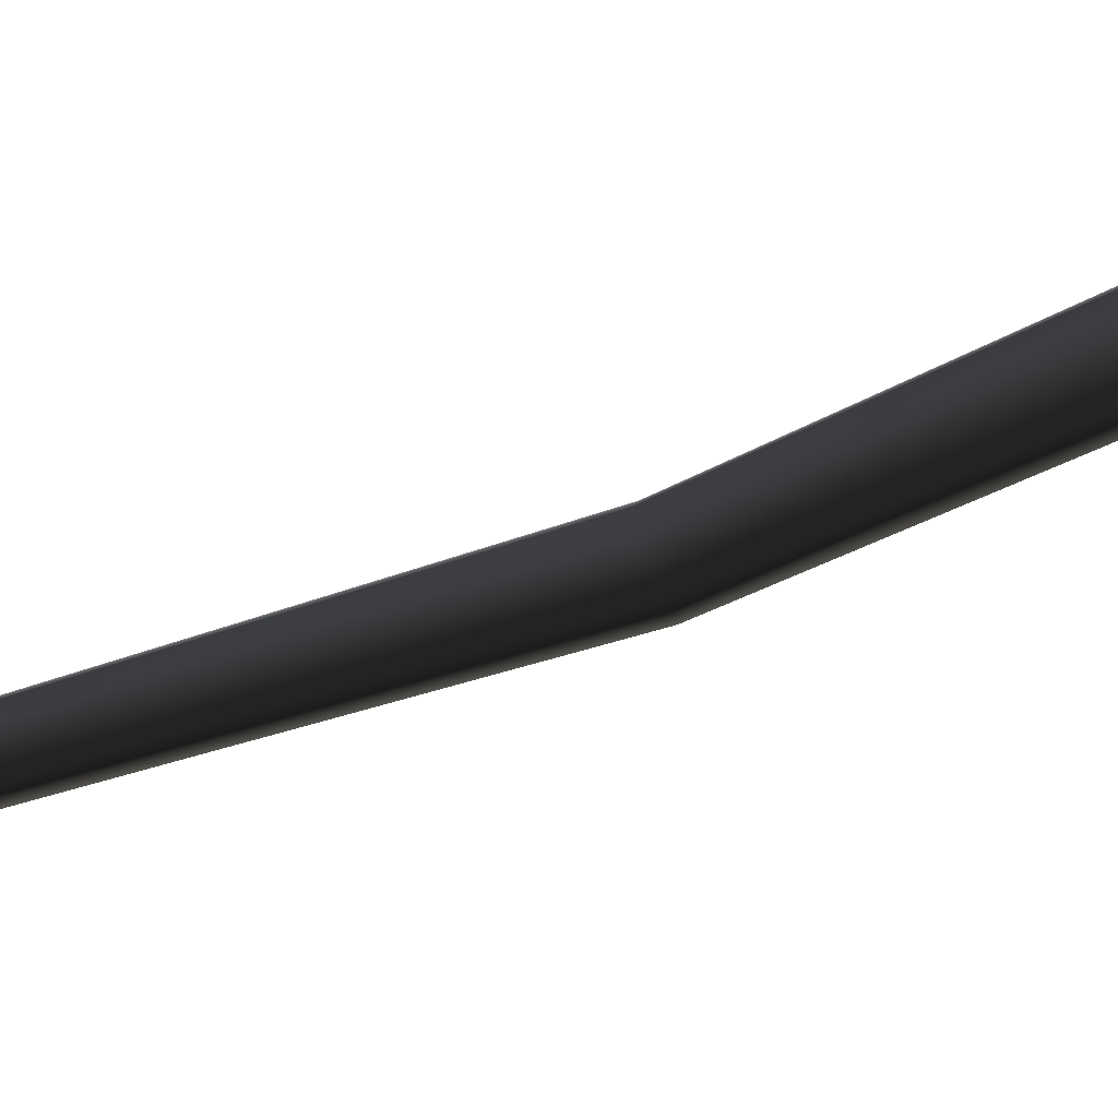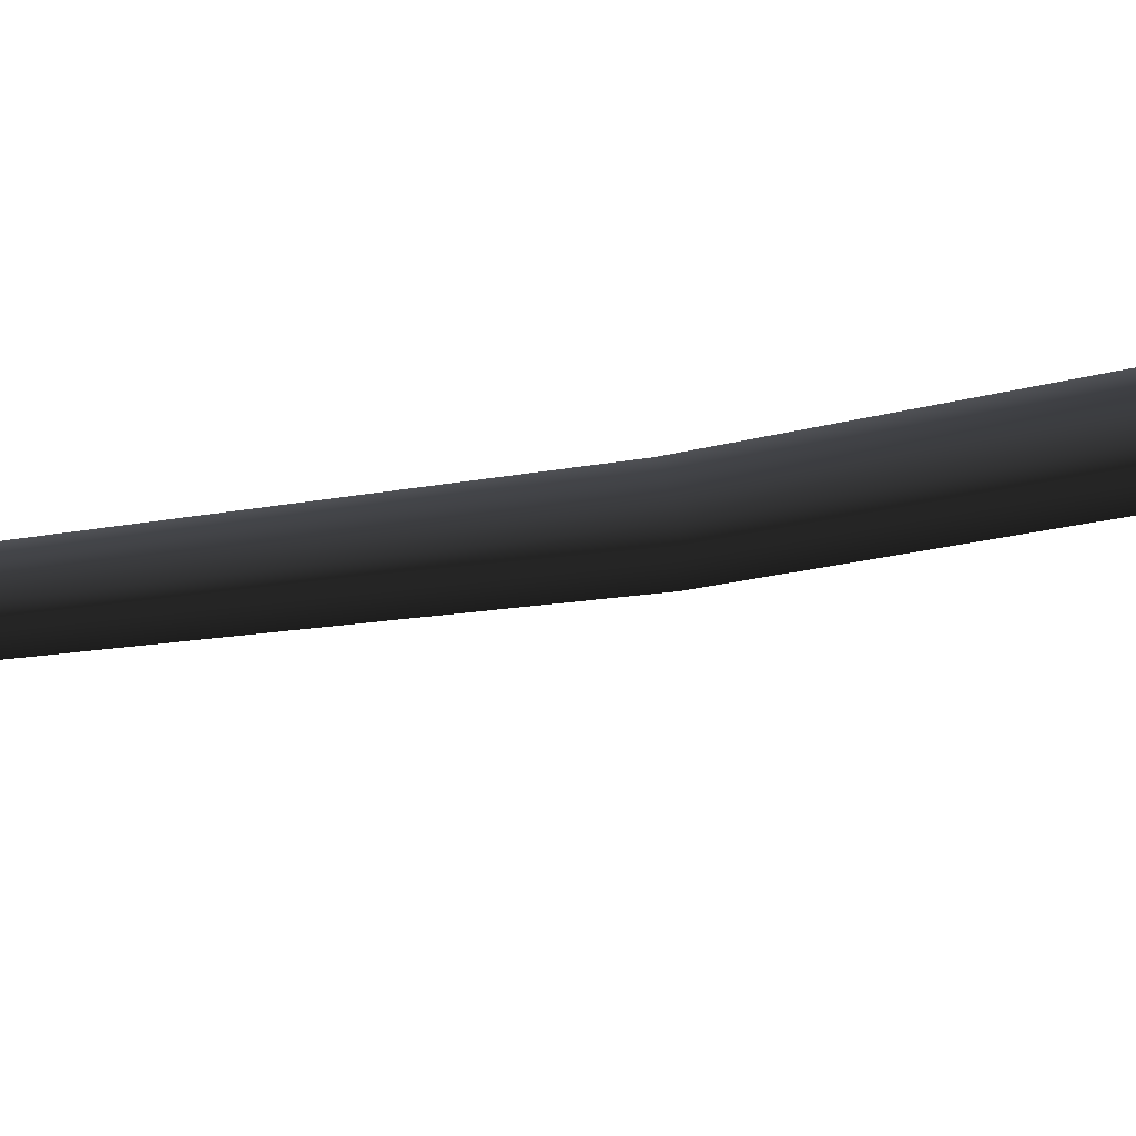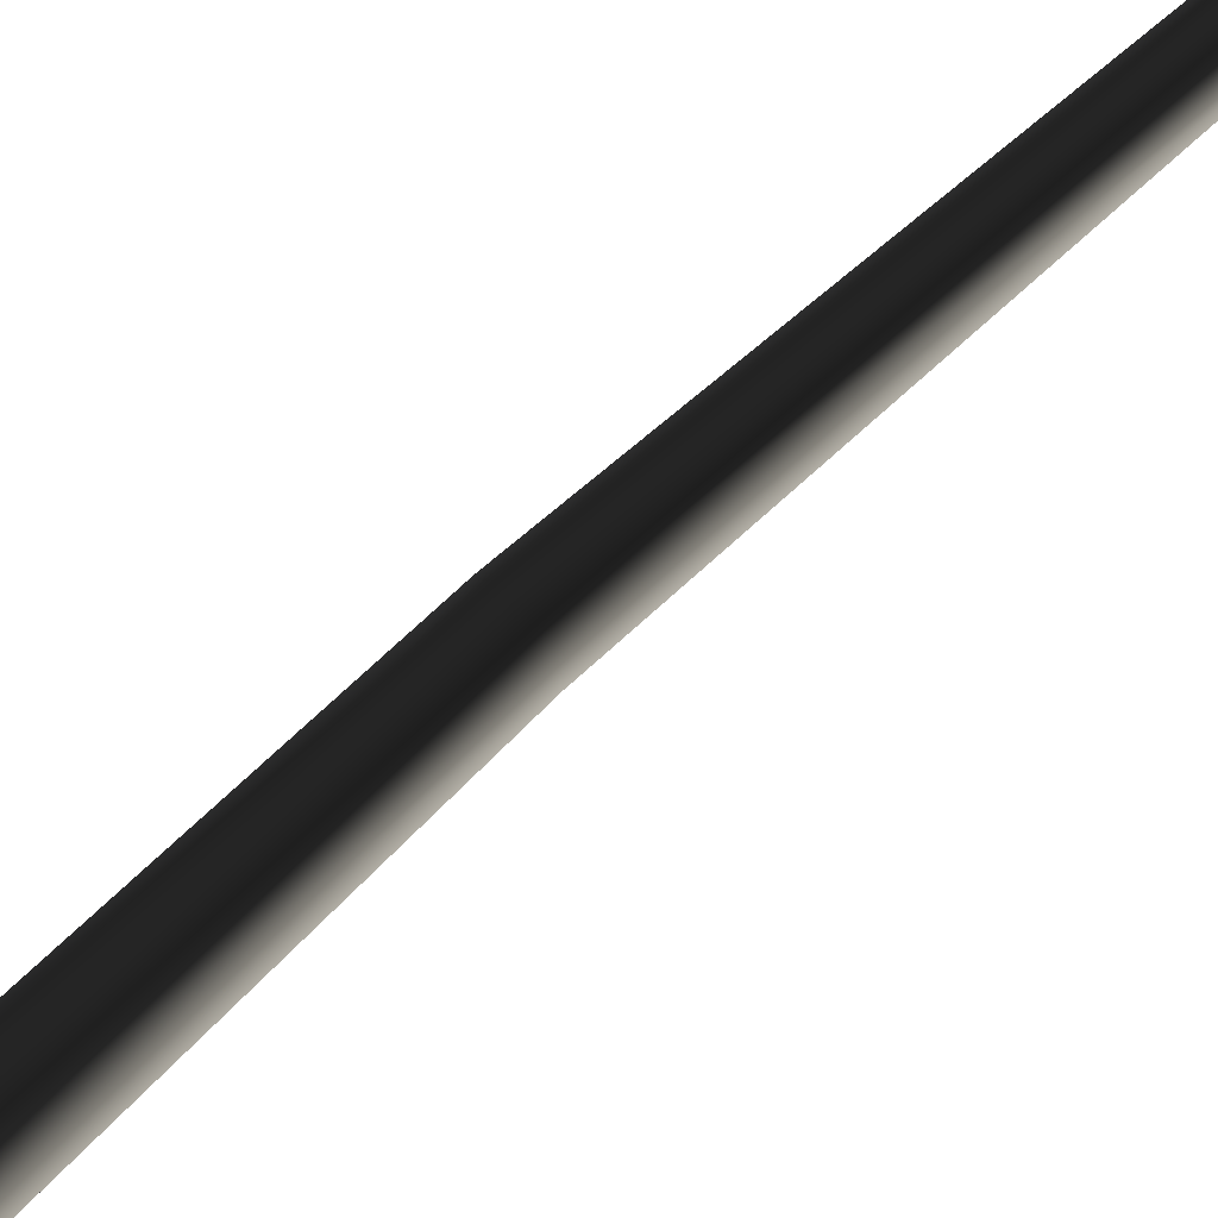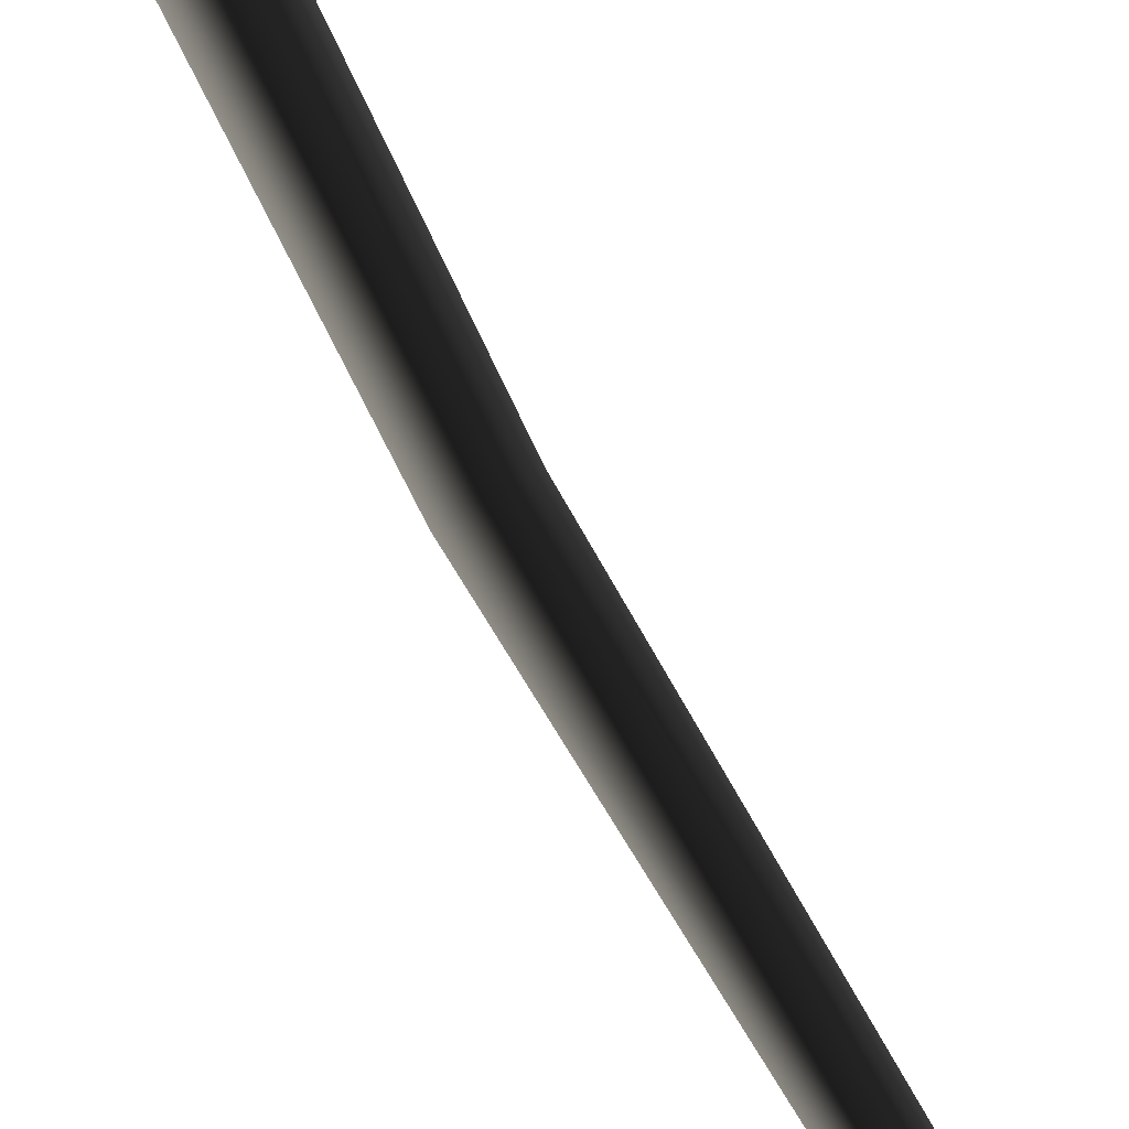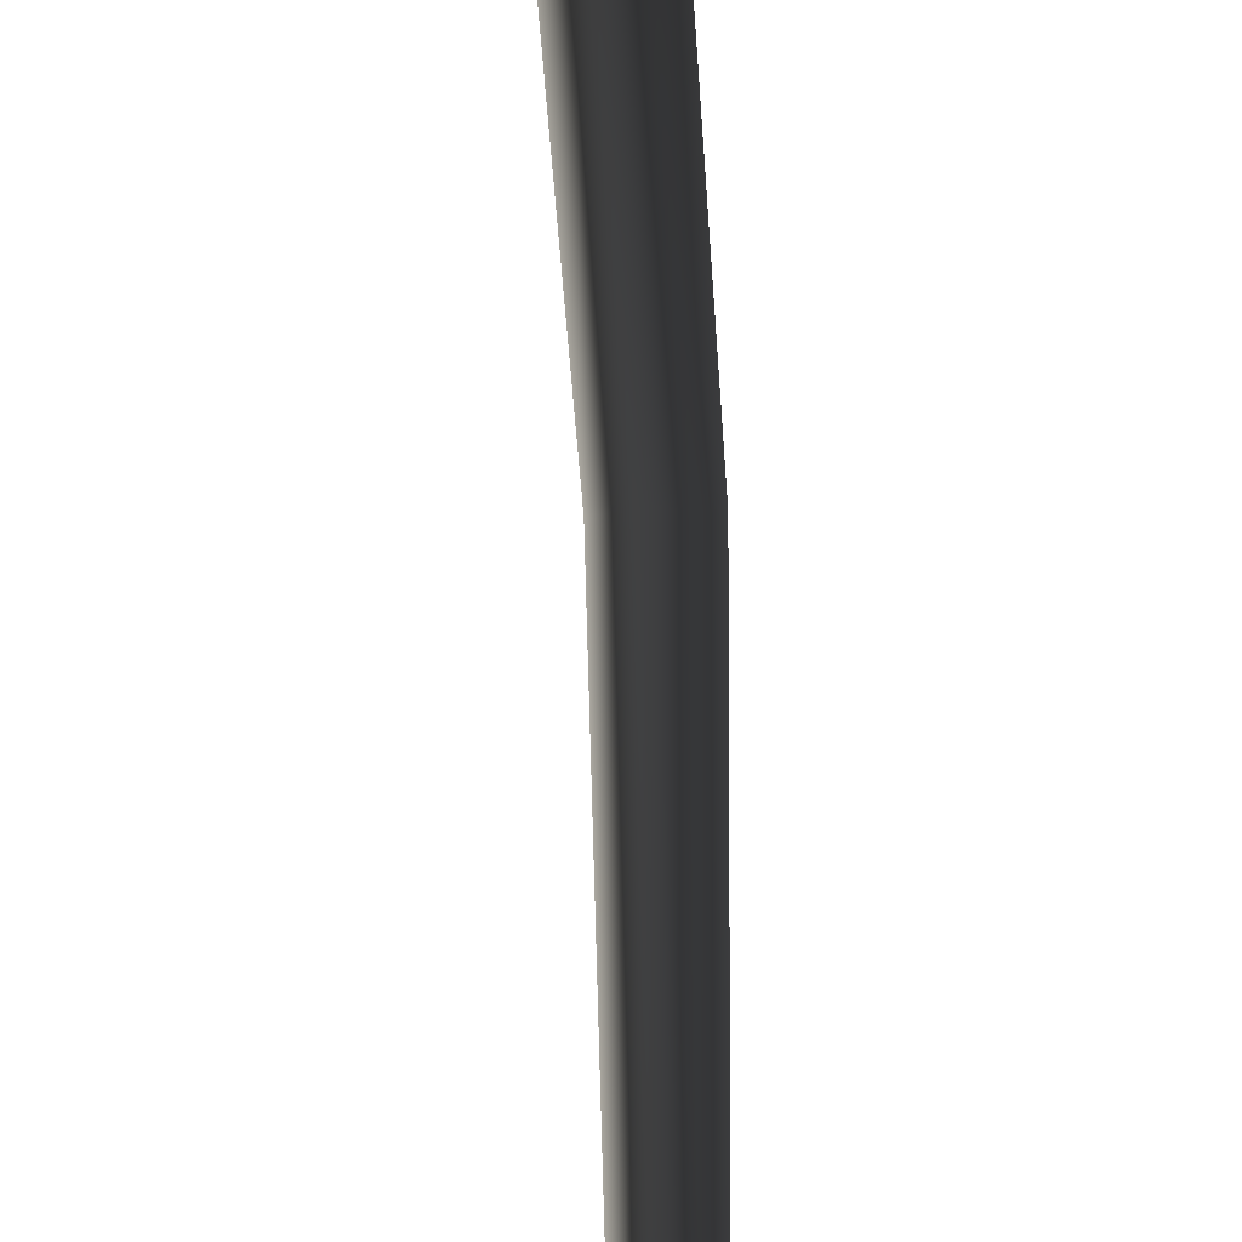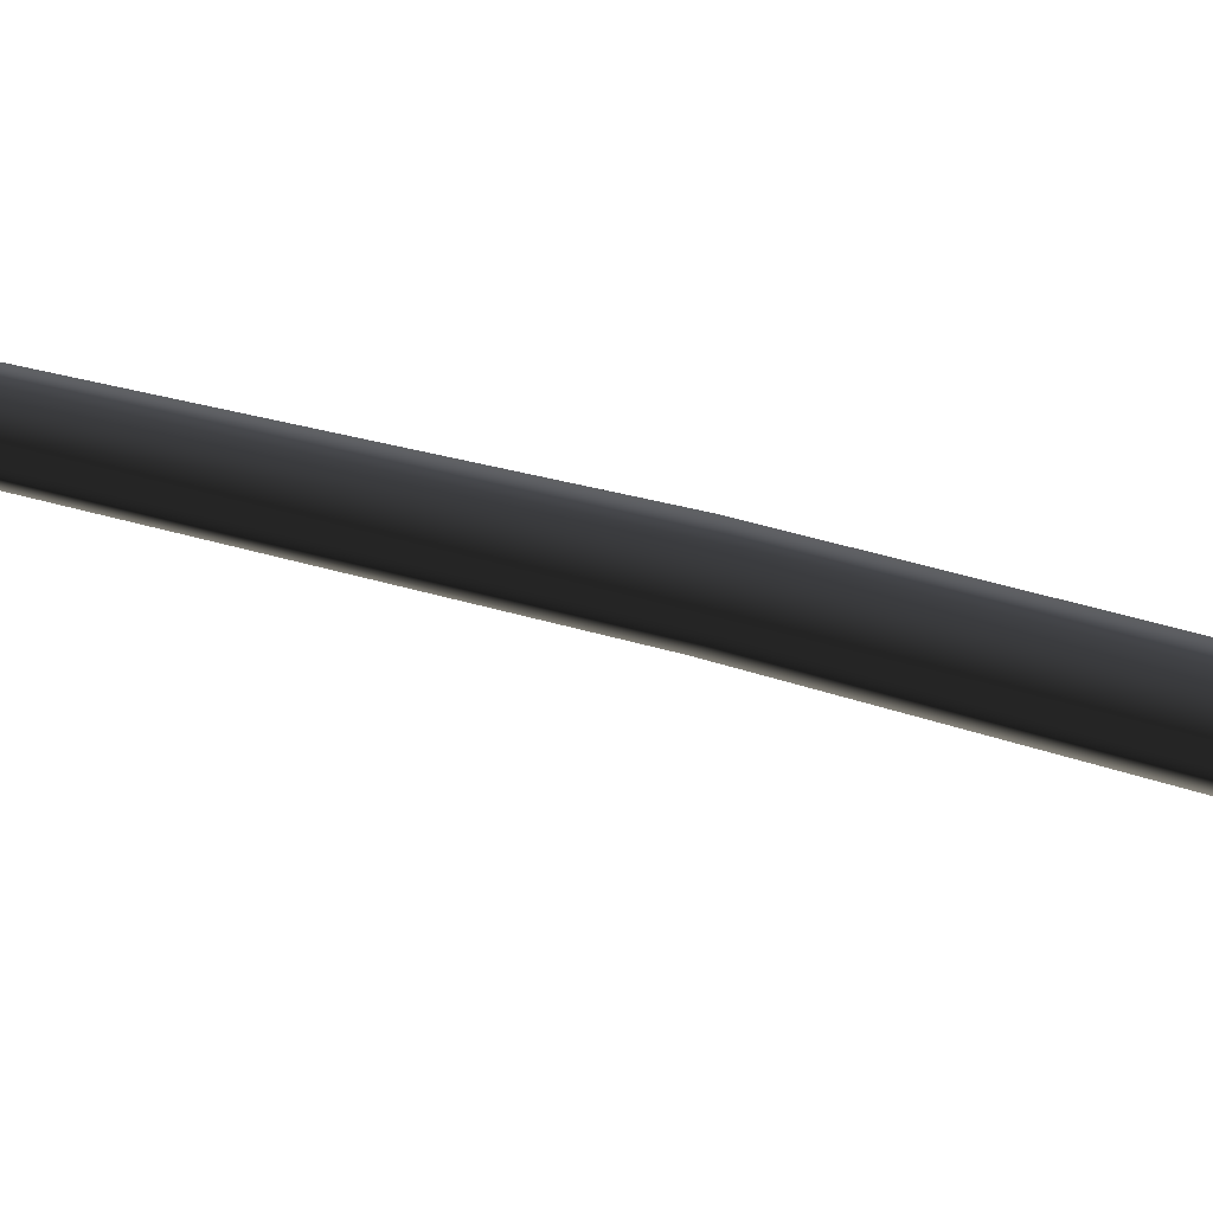
<metadata>
{"format":"obj","ext":"obj","renderer":"f3d","projection":"perspective","resolution":1024,"background":"white","views":[{"elev":53.6,"azim":-104.5,"up":"+Z"},{"elev":-41.2,"azim":-98.0,"up":"+Z"},{"elev":79.5,"azim":44.2,"up":"+Z"},{"elev":-77.5,"azim":28.7,"up":"+Z"},{"elev":63.8,"azim":175.7,"up":"+Z"},{"elev":-74.6,"azim":-110.0,"up":"+Z"}]}
</metadata>
<code>
v 0.09864 -0.2535 -0.3036
v -0.04086 3.082 0.05032
v -0.2582 -0.2535 -0.1876
v -0.3421 3.094 0.1355
v -0.2582 -0.2535 0.1876
v -0.3553 3.201 0.4298
v 0.09864 -0.2535 0.3036
v -0.0623 3.255 0.5265
v 0.132 3.181 0.2919
v 0.3192 -0.2535 3.303e-06
v -0.04086 3.082 0.05032
v 0.09864 -0.2535 -0.3036
v -0.06973 5.666 -0.8467
v -0.3314 5.704 -0.7821
v -0.3425 5.79 -0.5239
v -0.08765 5.804 -0.429
v 0.08089 5.727 -0.6285
v -0.06973 5.666 -0.8467
v 0.111 8.92 -1.519
v -0.09187 8.95 -1.469
v -0.1004 9.016 -1.269
v 0.09712 9.027 -1.195
v 0.2278 8.968 -1.35
v 0.111 8.92 -1.519
v 0.2771 12.24 -2
v 0.1673 12.25 -1.973
v 0.1626 12.29 -1.864
v 0.2695 12.3 -1.825
v 0.3403 12.26 -1.908
v 0.2771 12.24 -2
g Palm_C(Clone)_37025_533
f 1 3 2
f 3 4 2
f 3 5 4
f 5 6 4
f 5 7 6
f 7 8 6
f 7 9 8
f 10 9 7
f 10 11 9
f 12 11 10
f 2 4 13
f 4 14 13
f 4 6 14
f 6 15 14
f 6 8 15
f 8 16 15
f 9 17 8
f 8 17 16
f 11 18 9
f 9 18 17
f 13 14 19
f 14 20 19
f 14 15 20
f 15 21 20
f 15 16 21
f 16 22 21
f 17 23 16
f 16 23 22
f 18 24 17
f 17 24 23
f 19 20 25
f 20 26 25
f 20 21 26
f 21 27 26
f 21 22 27
f 22 28 27
f 23 29 22
f 22 29 28
f 24 30 23
f 23 30 29

</code>
